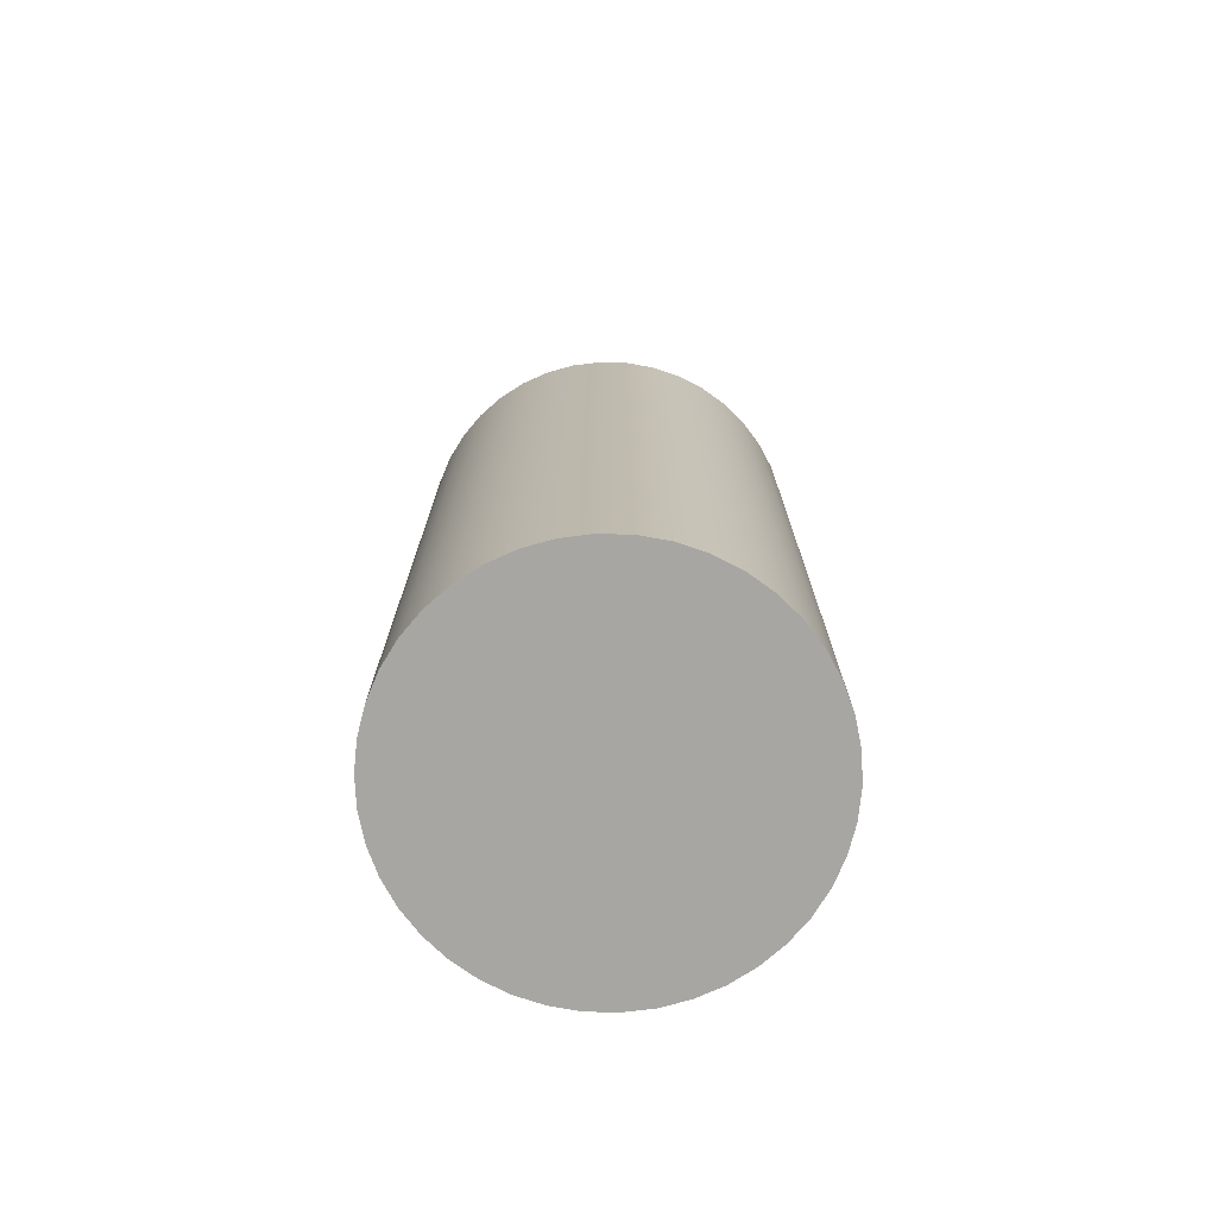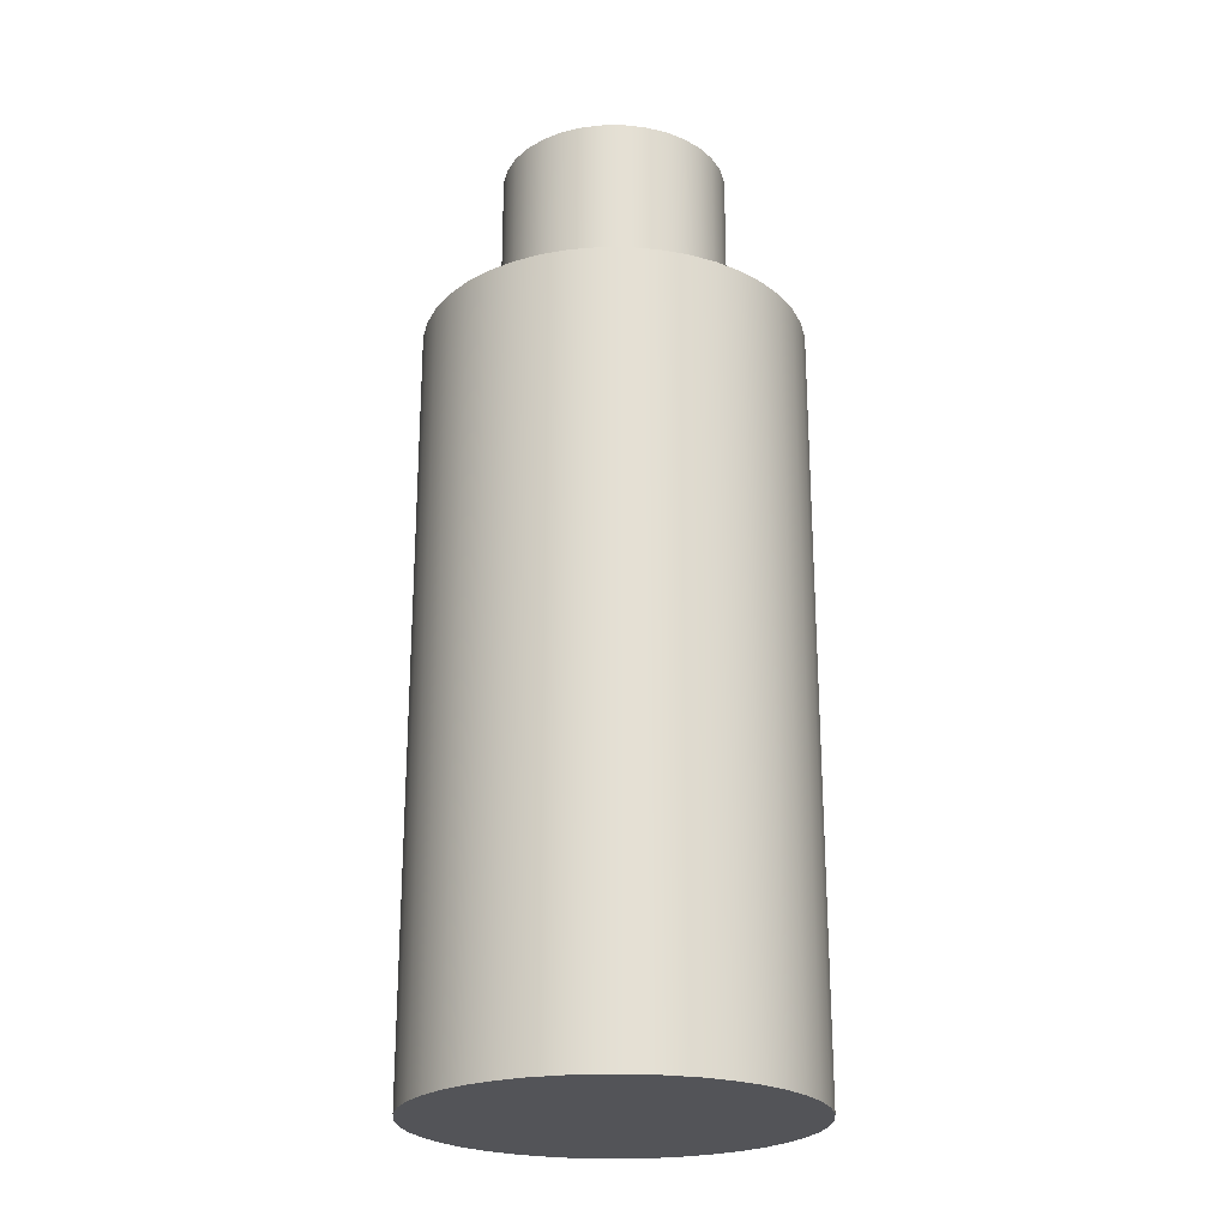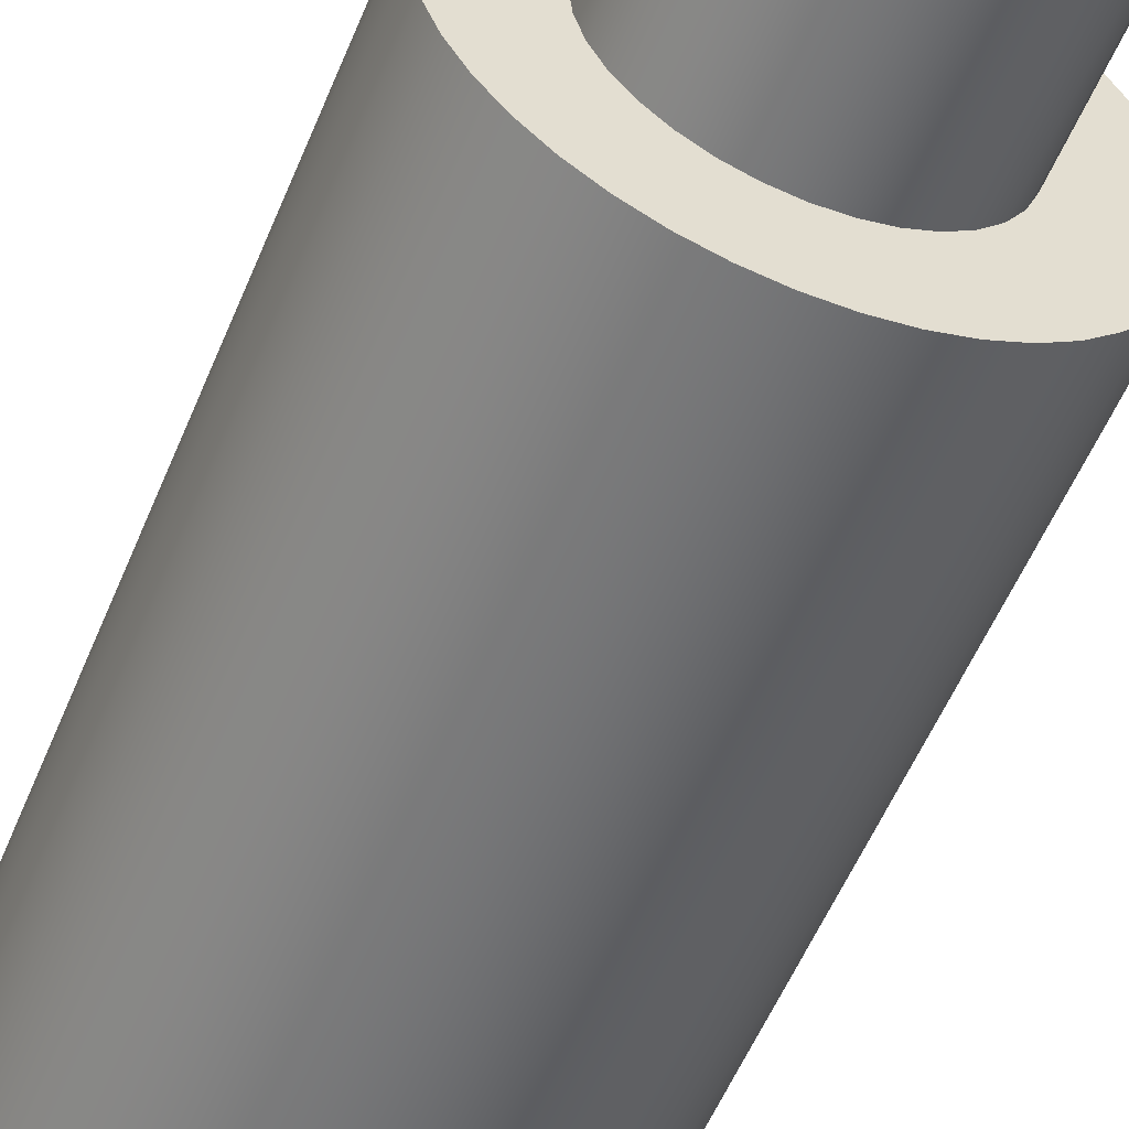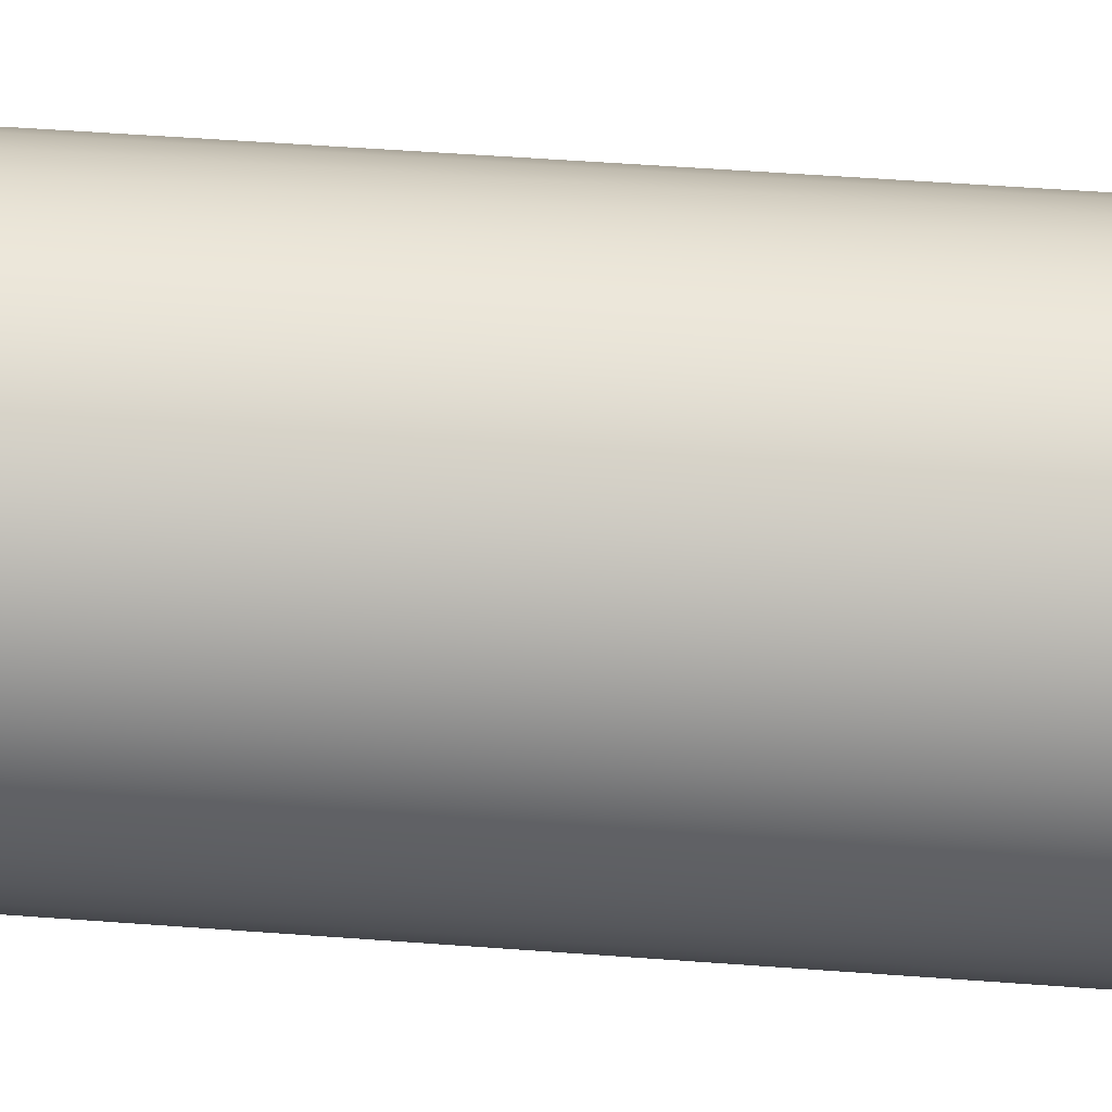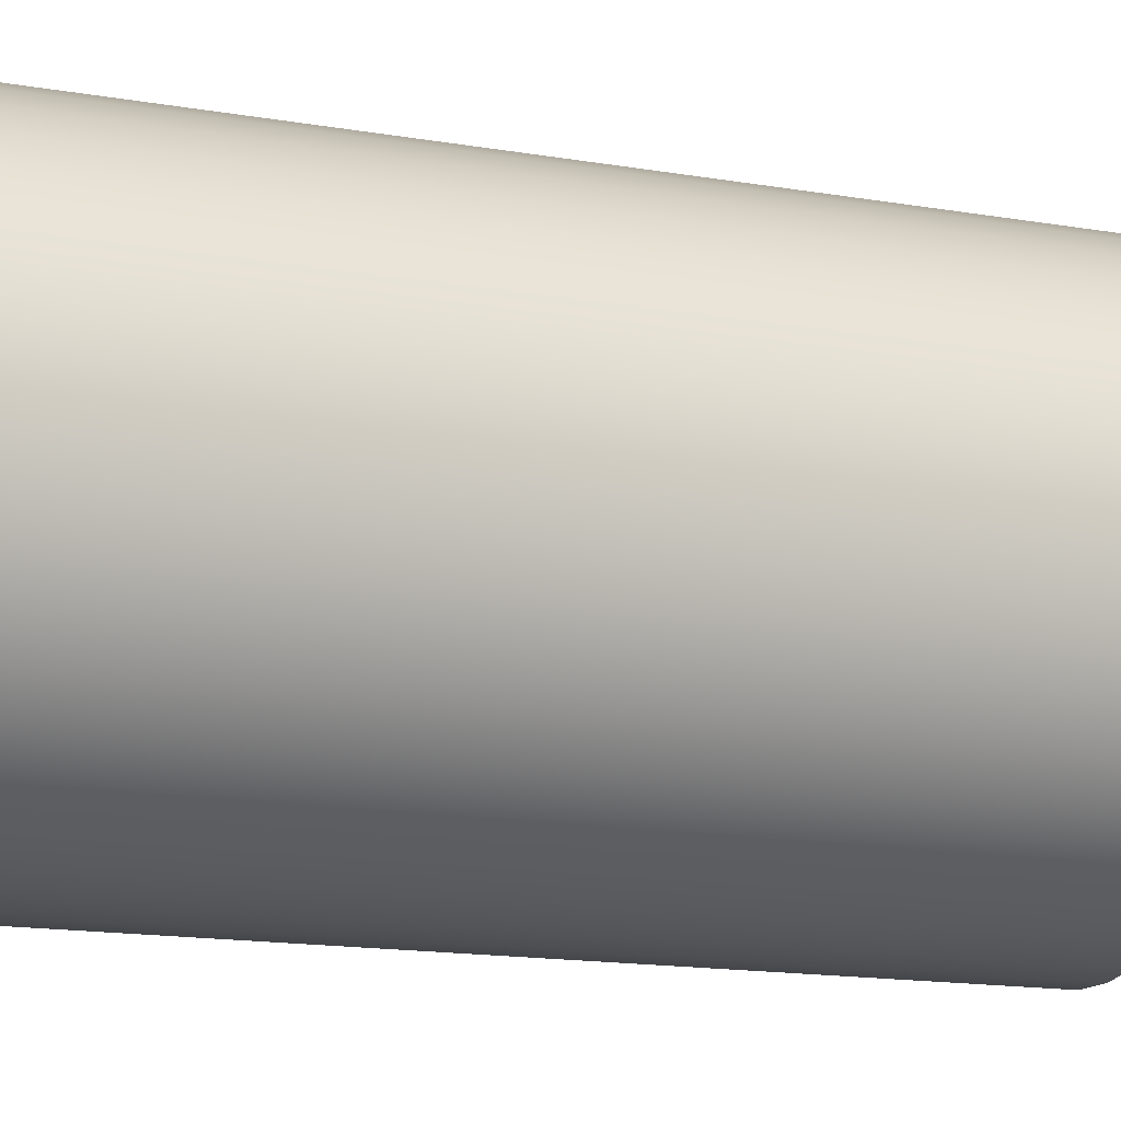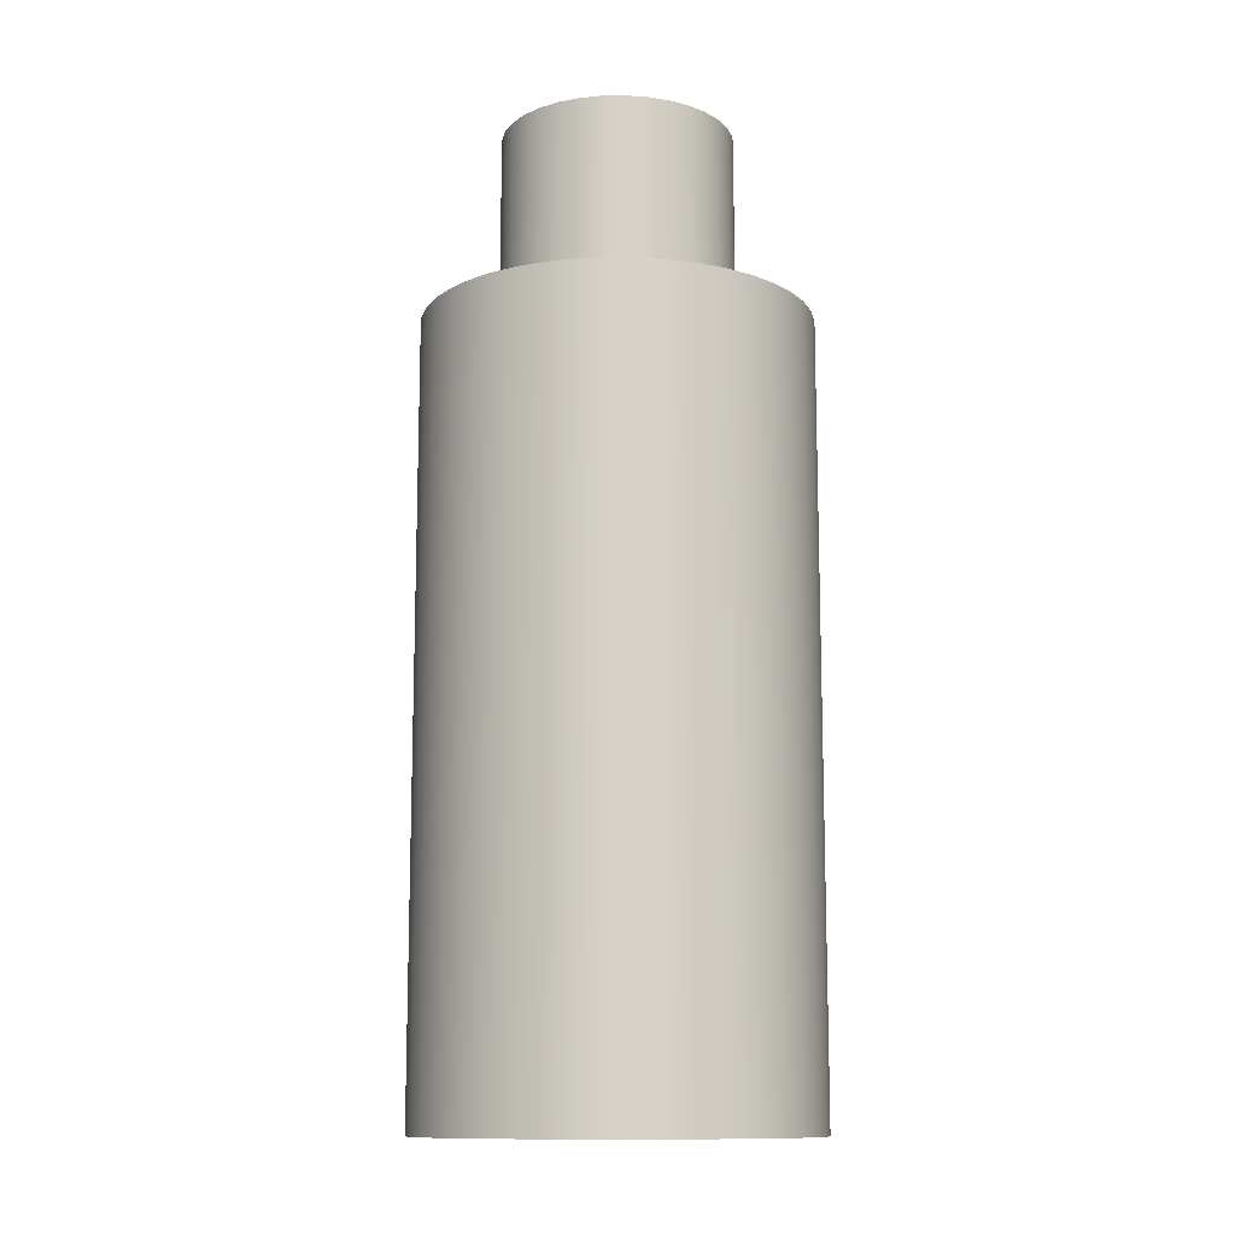
<metadata>
{"format":"obj","ext":"obj","renderer":"f3d","projection":"perspective","resolution":1024,"background":"white","views":[{"elev":-74.3,"azim":-87.2,"up":"+Z"},{"elev":-23.5,"azim":-171.6,"up":"+Z"},{"elev":-54.8,"azim":-22.1,"up":"+Y"},{"elev":53.9,"azim":94.5,"up":"+Y"},{"elev":-13.2,"azim":-113.0,"up":"+Y"},{"elev":-12.2,"azim":135.7,"up":"+Z"}]}
</metadata>
<code>
v -0.3 2.6 2.5
v -0.2946 2.657 2.5
v -0.2785 2.711 2.5
v -0.2524 2.762 2.5
v -0.2171 2.807 2.5
v -0.174 2.844 2.5
v -0.1246 2.873 2.5
v -0.07073 2.892 2.5
v -0.01427 2.9 2.5
v 0.04269 2.897 2.5
v 0.09812 2.884 2.5
v 0.15 2.86 2.5
v 0.1965 2.827 2.5
v 0.2358 2.785 2.5
v 0.2667 2.737 2.5
v 0.2878 2.685 2.5
v 0.2986 2.629 2.5
v 0.2986 2.571 2.5
v 0.2878 2.515 2.5
v 0.2667 2.463 2.5
v 0.2358 2.415 2.5
v 0.1965 2.373 2.5
v 0.15 2.34 2.5
v 0.09812 2.316 2.5
v 0.04269 2.303 2.5
v -0.01427 2.3 2.5
v -0.07073 2.308 2.5
v -0.1246 2.327 2.5
v -0.174 2.356 2.5
v -0.2171 2.393 2.5
v -0.2524 2.438 2.5
v -0.2785 2.489 2.5
v -0.2946 2.543 2.5
v -0.3 2.6 2
v -0.2946 2.543 2
v -0.2785 2.489 2
v -0.2524 2.438 2
v -0.2171 2.393 2
v -0.174 2.356 2
v -0.1246 2.327 2
v -0.07073 2.308 2
v -0.01427 2.3 2
v 0.04269 2.303 2
v 0.09812 2.316 2
v 0.15 2.34 2
v 0.1965 2.373 2
v 0.2358 2.415 2
v 0.2667 2.463 2
v 0.2878 2.515 2
v 0.2986 2.571 2
v 0.2986 2.629 2
v 0.2878 2.685 2
v 0.2667 2.737 2
v 0.2358 2.785 2
v 0.1965 2.827 2
v 0.15 2.86 2
v 0.09812 2.884 2
v 0.04269 2.897 2
v -0.01427 2.9 2
v -0.07073 2.892 2
v -0.1246 2.873 2
v -0.174 2.844 2
v -0.2171 2.807 2
v -0.2524 2.762 2
v -0.2785 2.711 2
v -0.2946 2.657 2
v -0.3 2.6 2
v -0.3 2.6 2.5
v -0.3 2.6 2.5
v -0.2946 2.543 2.5
v -0.2785 2.489 2.5
v -0.2524 2.438 2.5
v -0.2171 2.393 2.5
v -0.174 2.356 2.5
v -0.1246 2.327 2.5
v -0.07073 2.308 2.5
v -0.01427 2.3 2.5
v 0.04269 2.303 2.5
v 0.09812 2.316 2.5
v 0.15 2.34 2.5
v 0.1965 2.373 2.5
v 0.2358 2.415 2.5
v 0.2667 2.463 2.5
v 0.2878 2.515 2.5
v 0.2986 2.571 2.5
v 0.2986 2.629 2.5
v 0.2878 2.685 2.5
v 0.2667 2.737 2.5
v 0.2358 2.785 2.5
v 0.1965 2.827 2.5
v 0.15 2.86 2.5
v 0.09812 2.884 2.5
v 0.04269 2.897 2.5
v -0.01427 2.9 2.5
v -0.07073 2.892 2.5
v -0.1246 2.873 2.5
v -0.174 2.844 2.5
v -0.2171 2.807 2.5
v -0.2524 2.762 2.5
v -0.2785 2.711 2.5
v -0.2946 2.657 2.5
v -0.5 2.6 2
v -0.4944 2.675 2
v -0.4778 2.747 2
v -0.4505 2.817 2
v -0.4131 2.882 2
v -0.3665 2.94 2
v -0.3117 2.991 2
v -0.25 3.033 2
v -0.1827 3.065 2
v -0.1113 3.087 2
v -0.03737 3.099 2
v 0.03737 3.099 2
v 0.1113 3.087 2
v 0.1827 3.065 2
v 0.25 3.033 2
v 0.3117 2.991 2
v 0.3665 2.94 2
v 0.4131 2.882 2
v 0.4505 2.817 2
v 0.4778 2.747 2
v 0.4944 2.675 2
v 0.5 2.6 2
v 0.4944 2.525 2
v 0.4778 2.453 2
v 0.4505 2.383 2
v 0.4131 2.318 2
v 0.3665 2.26 2
v 0.3117 2.209 2
v 0.25 2.167 2
v 0.1827 2.135 2
v 0.1113 2.113 2
v 0.03737 2.101 2
v -0.03737 2.101 2
v -0.1113 2.113 2
v -0.1827 2.135 2
v -0.25 2.167 2
v -0.3117 2.209 2
v -0.3665 2.26 2
v -0.4131 2.318 2
v -0.4505 2.383 2
v -0.4778 2.453 2
v -0.4944 2.525 2
v -0.5 2.6 0
v -0.4944 2.525 0
v -0.4778 2.453 0
v -0.4505 2.383 0
v -0.4131 2.318 0
v -0.3665 2.26 0
v -0.3117 2.209 0
v -0.25 2.167 0
v -0.1827 2.135 0
v -0.1113 2.113 0
v -0.03737 2.101 0
v 0.03737 2.101 0
v 0.1113 2.113 0
v 0.1827 2.135 0
v 0.25 2.167 0
v 0.3117 2.209 0
v 0.3665 2.26 0
v 0.4131 2.318 0
v 0.4505 2.383 0
v 0.4778 2.453 0
v 0.4944 2.525 0
v 0.5 2.6 0
v 0.4944 2.675 0
v 0.4778 2.747 0
v 0.4505 2.817 0
v 0.4131 2.882 0
v 0.3665 2.94 0
v 0.3117 2.991 0
v 0.25 3.033 0
v 0.1827 3.065 0
v 0.1113 3.087 0
v 0.03737 3.099 0
v -0.03737 3.099 0
v -0.1113 3.087 0
v -0.1827 3.065 0
v -0.25 3.033 0
v -0.3117 2.991 0
v -0.3665 2.94 0
v -0.4131 2.882 0
v -0.4505 2.817 0
v -0.4778 2.747 0
v -0.4944 2.675 0
v -0.5 2.6 0
v -0.5 2.6 2
v -0.3 2.6 2
v -0.2946 2.657 2
v -0.2785 2.711 2
v -0.2524 2.762 2
v -0.2171 2.807 2
v -0.174 2.844 2
v -0.1246 2.873 2
v -0.07073 2.892 2
v -0.01427 2.9 2
v 0.04269 2.897 2
v 0.09812 2.884 2
v 0.15 2.86 2
v 0.1965 2.827 2
v 0.2358 2.785 2
v 0.2667 2.737 2
v 0.2878 2.685 2
v 0.2986 2.629 2
v 0.2986 2.571 2
v 0.2878 2.515 2
v 0.2667 2.463 2
v 0.2358 2.415 2
v 0.1965 2.373 2
v 0.15 2.34 2
v 0.09812 2.316 2
v 0.04269 2.303 2
v -0.01427 2.3 2
v -0.07073 2.308 2
v -0.1246 2.327 2
v -0.174 2.356 2
v -0.2171 2.393 2
v -0.2524 2.438 2
v -0.2785 2.489 2
v -0.2946 2.543 2
v -0.5 2.6 2
v -0.4944 2.525 2
v -0.4778 2.453 2
v -0.4505 2.383 2
v -0.4131 2.318 2
v -0.3665 2.26 2
v -0.3117 2.209 2
v -0.25 2.167 2
v -0.1827 2.135 2
v -0.1113 2.113 2
v -0.03737 2.101 2
v 0.03737 2.101 2
v 0.1113 2.113 2
v 0.1827 2.135 2
v 0.25 2.167 2
v 0.3117 2.209 2
v 0.3665 2.26 2
v 0.4131 2.318 2
v 0.4505 2.383 2
v 0.4778 2.453 2
v 0.4944 2.525 2
v 0.5 2.6 2
v 0.4944 2.675 2
v 0.4778 2.747 2
v 0.4505 2.817 2
v 0.4131 2.882 2
v 0.3665 2.94 2
v 0.3117 2.991 2
v 0.25 3.033 2
v 0.1827 3.065 2
v 0.1113 3.087 2
v 0.03737 3.099 2
v -0.03737 3.099 2
v -0.1113 3.087 2
v -0.1827 3.065 2
v -0.25 3.033 2
v -0.3117 2.991 2
v -0.3665 2.94 2
v -0.4131 2.882 2
v -0.4505 2.817 2
v -0.4778 2.747 2
v -0.4944 2.675 2
v -0.5 2.6 0
v -0.4944 2.675 0
v -0.4778 2.747 0
v -0.4505 2.817 0
v -0.4131 2.882 0
v -0.3665 2.94 0
v -0.3117 2.991 0
v -0.25 3.033 0
v -0.1827 3.065 0
v -0.1113 3.087 0
v -0.03737 3.099 0
v 0.03737 3.099 0
v 0.1113 3.087 0
v 0.1827 3.065 0
v 0.25 3.033 0
v 0.3117 2.991 0
v 0.3665 2.94 0
v 0.4131 2.882 0
v 0.4505 2.817 0
v 0.4778 2.747 0
v 0.4944 2.675 0
v 0.5 2.6 0
v 0.4944 2.525 0
v 0.4778 2.453 0
v 0.4505 2.383 0
v 0.4131 2.318 0
v 0.3665 2.26 0
v 0.3117 2.209 0
v 0.25 2.167 0
v 0.1827 2.135 0
v 0.1113 2.113 0
v 0.03737 2.101 0
v -0.03737 2.101 0
v -0.1113 2.113 0
v -0.1827 2.135 0
v -0.25 2.167 0
v -0.3117 2.209 0
v -0.3665 2.26 0
v -0.4131 2.318 0
v -0.4505 2.383 0
v -0.4778 2.453 0
v -0.4944 2.525 0
g 4ff2f41e-e2fe-11ea-8181-54bf646e7e1f
f 2 66 1
f 1 66 67
f 68 34 33
f 33 34 35
f 33 35 32
f 32 35 36
f 32 36 31
f 31 36 37
f 31 37 30
f 30 37 38
f 30 38 29
f 29 38 39
f 29 39 28
f 28 39 40
f 28 40 27
f 27 40 41
f 27 41 26
f 26 41 42
f 26 42 25
f 25 42 43
f 25 43 24
f 24 43 44
f 24 44 23
f 23 44 45
f 23 45 22
f 22 45 46
f 22 46 21
f 21 46 47
f 21 47 20
f 20 47 48
f 20 48 19
f 19 48 49
f 19 49 18
f 18 49 50
f 18 50 17
f 17 50 51
f 17 51 16
f 16 51 52
f 16 52 15
f 15 52 53
f 15 53 14
f 14 53 54
f 14 54 13
f 13 54 55
f 13 55 12
f 12 55 56
f 12 56 11
f 11 56 57
f 11 57 10
f 10 57 58
f 10 58 9
f 9 58 59
f 9 59 8
f 8 59 60
f 8 60 7
f 7 60 61
f 7 61 6
f 6 61 62
f 6 62 5
f 5 62 63
f 5 63 4
f 4 63 64
f 4 64 3
f 3 64 65
f 3 65 2
f 2 65 66
g 4ff31b38-e2fe-11ea-a862-54bf646e7e1f
f 70 85 69
f 69 85 86
f 69 86 101
f 101 86 87
f 101 87 100
f 100 87 88
f 100 88 99
f 99 88 89
f 99 89 98
f 98 89 90
f 98 90 97
f 97 90 91
f 97 91 96
f 96 91 92
f 96 92 95
f 95 92 93
f 95 93 94
f 85 70 84
f 84 70 71
f 84 71 83
f 83 71 72
f 83 72 82
f 82 72 73
f 82 73 81
f 81 73 74
f 81 74 80
f 80 74 75
f 80 75 79
f 79 75 76
f 79 76 78
f 78 76 77
g 4fbd3e6e-e2fe-11ea-84d7-54bf646e7e1f
f 103 185 102
f 102 185 186
f 187 144 143
f 143 144 145
f 143 145 142
f 142 145 146
f 142 146 141
f 141 146 147
f 141 147 140
f 140 147 148
f 140 148 139
f 139 148 149
f 139 149 138
f 138 149 150
f 138 150 137
f 137 150 151
f 137 151 136
f 136 151 152
f 136 152 135
f 135 152 153
f 135 153 134
f 134 153 154
f 134 154 133
f 133 154 155
f 133 155 132
f 132 155 156
f 132 156 131
f 131 156 157
f 131 157 130
f 130 157 158
f 130 158 129
f 129 158 159
f 129 159 128
f 128 159 160
f 128 160 127
f 127 160 161
f 127 161 126
f 126 161 162
f 126 162 125
f 125 162 163
f 125 163 124
f 124 163 164
f 124 164 123
f 123 164 165
f 123 165 122
f 122 165 166
f 122 166 121
f 121 166 167
f 121 167 120
f 120 167 168
f 120 168 119
f 119 168 169
f 119 169 118
f 118 169 170
f 118 170 117
f 117 170 171
f 117 171 116
f 116 171 172
f 116 172 115
f 115 172 173
f 115 173 114
f 114 173 174
f 114 174 113
f 113 174 175
f 113 175 112
f 112 175 176
f 112 176 111
f 111 176 177
f 111 177 110
f 110 177 178
f 110 178 109
f 109 178 179
f 109 179 108
f 108 179 180
f 108 180 107
f 107 180 181
f 107 181 106
f 106 181 182
f 106 182 105
f 105 182 183
f 105 183 104
f 104 183 184
f 104 184 103
f 103 184 185
g 4fbd6574-e2fe-11ea-b78b-54bf646e7e1f
f 189 262 188
f 188 262 221
f 188 221 222
f 262 189 261
f 261 189 190
f 261 190 260
f 260 190 191
f 260 191 259
f 259 191 192
f 259 192 258
f 258 192 257
f 257 192 193
f 257 193 256
f 256 193 194
f 256 194 255
f 255 194 195
f 255 195 254
f 254 195 253
f 253 195 196
f 253 196 252
f 252 196 197
f 252 197 251
f 251 197 198
f 251 198 250
f 250 198 199
f 250 199 249
f 249 199 248
f 248 199 200
f 248 200 247
f 247 200 201
f 247 201 246
f 246 201 202
f 246 202 245
f 245 202 203
f 245 203 244
f 244 203 243
f 243 203 204
f 243 204 242
f 242 204 205
f 242 205 241
f 241 205 206
f 241 206 240
f 240 206 239
f 239 206 207
f 239 207 238
f 238 207 208
f 238 208 237
f 237 208 209
f 237 209 236
f 236 209 210
f 236 210 235
f 235 210 234
f 234 210 211
f 234 211 233
f 233 211 212
f 233 212 232
f 232 212 213
f 232 213 231
f 231 213 214
f 231 214 230
f 230 214 229
f 229 214 215
f 229 215 228
f 228 215 216
f 228 216 227
f 227 216 217
f 227 217 226
f 226 217 225
f 225 217 218
f 225 218 224
f 224 218 219
f 224 219 223
f 223 219 220
f 223 220 222
f 222 220 188
g 4fbd6575-e2fe-11ea-b84d-54bf646e7e1f
f 264 283 263
f 263 283 284
f 263 284 304
f 304 284 285
f 304 285 303
f 303 285 286
f 303 286 302
f 302 286 287
f 302 287 301
f 301 287 288
f 301 288 300
f 300 288 289
f 300 289 299
f 299 289 290
f 299 290 298
f 298 290 291
f 298 291 297
f 297 291 292
f 297 292 296
f 296 292 293
f 296 293 295
f 295 293 294
f 283 264 282
f 282 264 265
f 282 265 281
f 281 265 266
f 281 266 280
f 280 266 267
f 280 267 279
f 279 267 268
f 279 268 278
f 278 268 269
f 278 269 277
f 277 269 270
f 277 270 276
f 276 270 271
f 276 271 275
f 275 271 272
f 275 272 274
f 274 272 273

</code>
